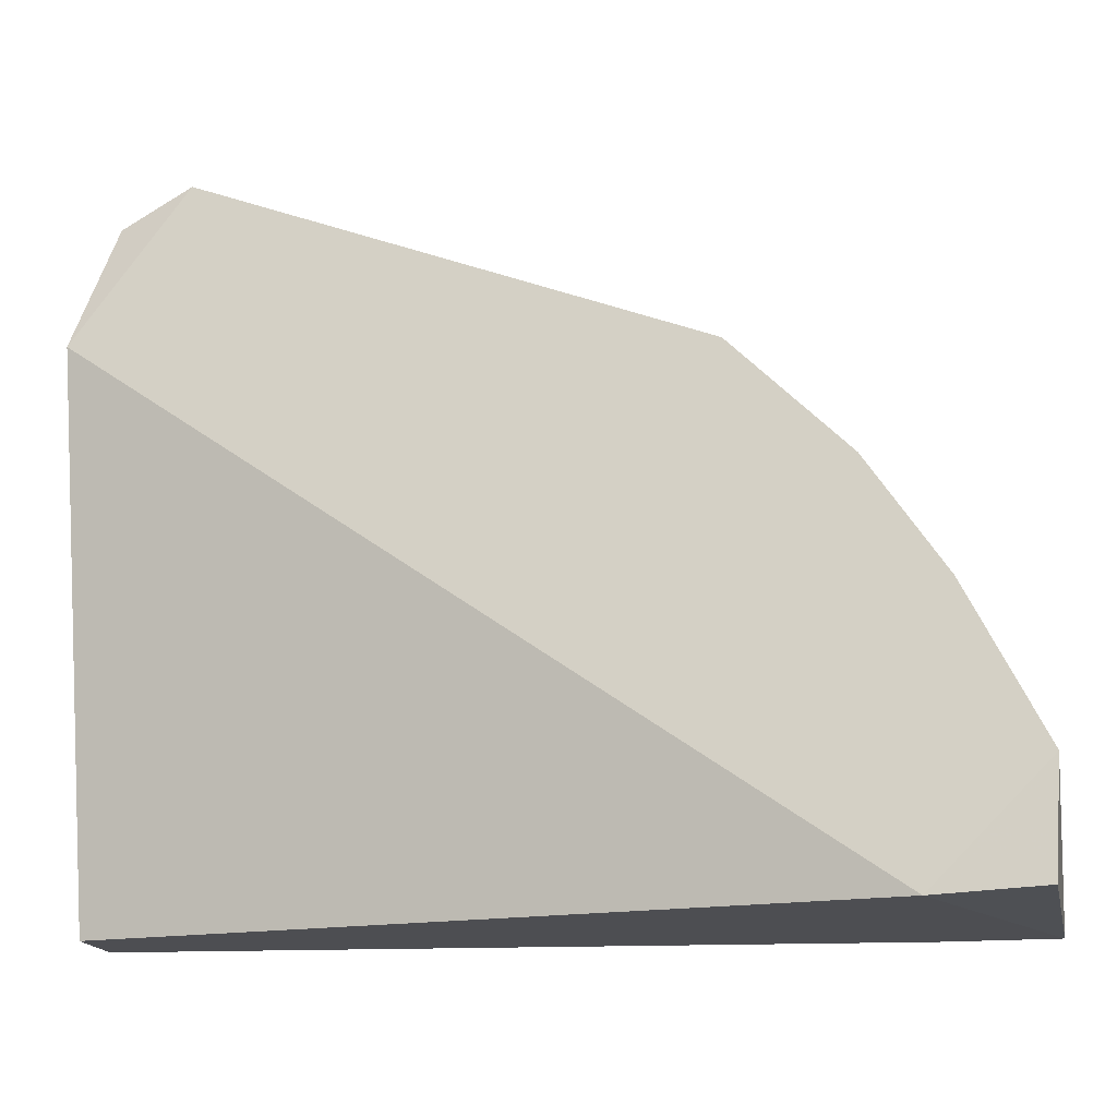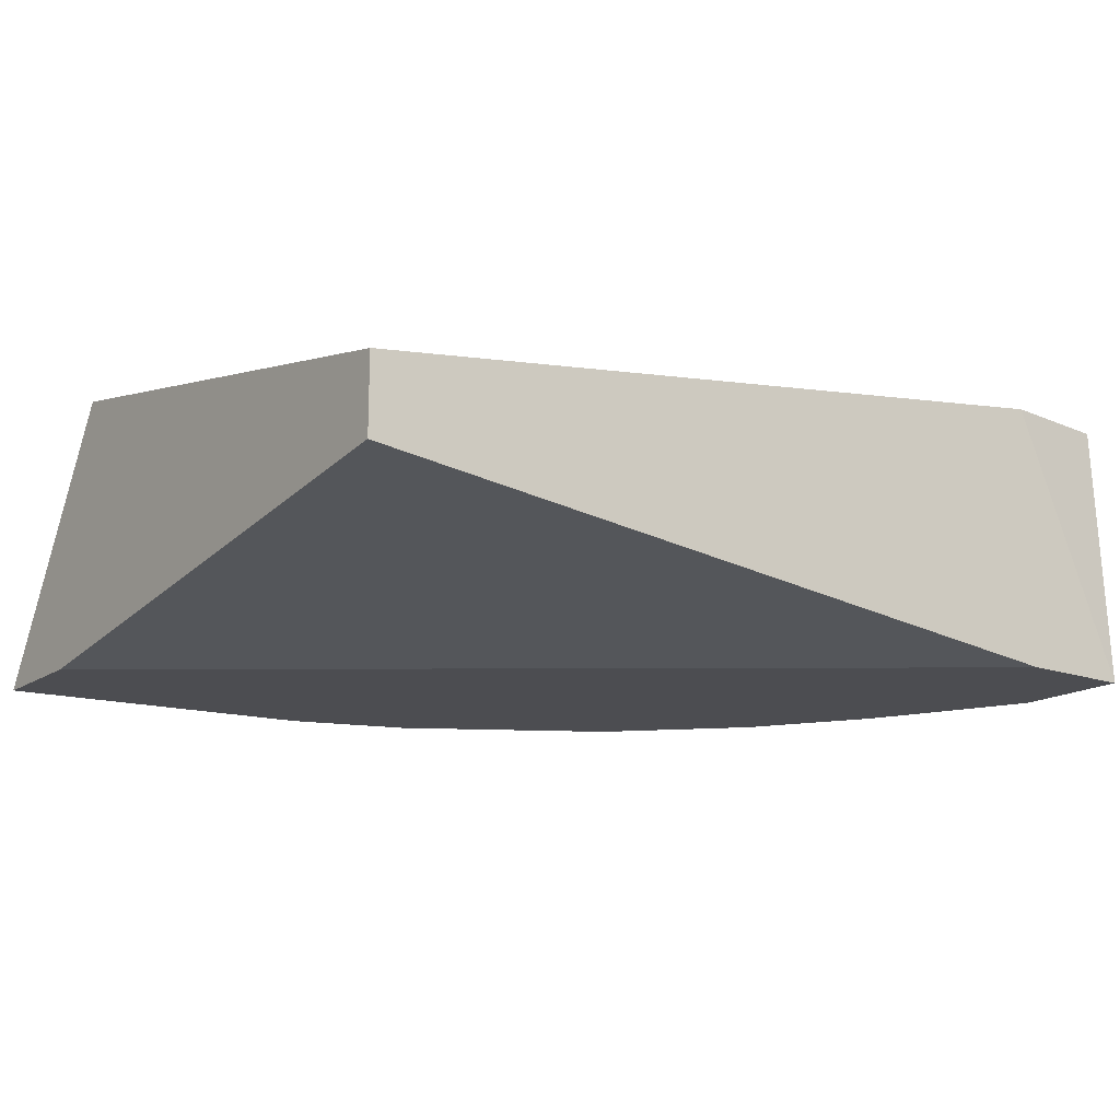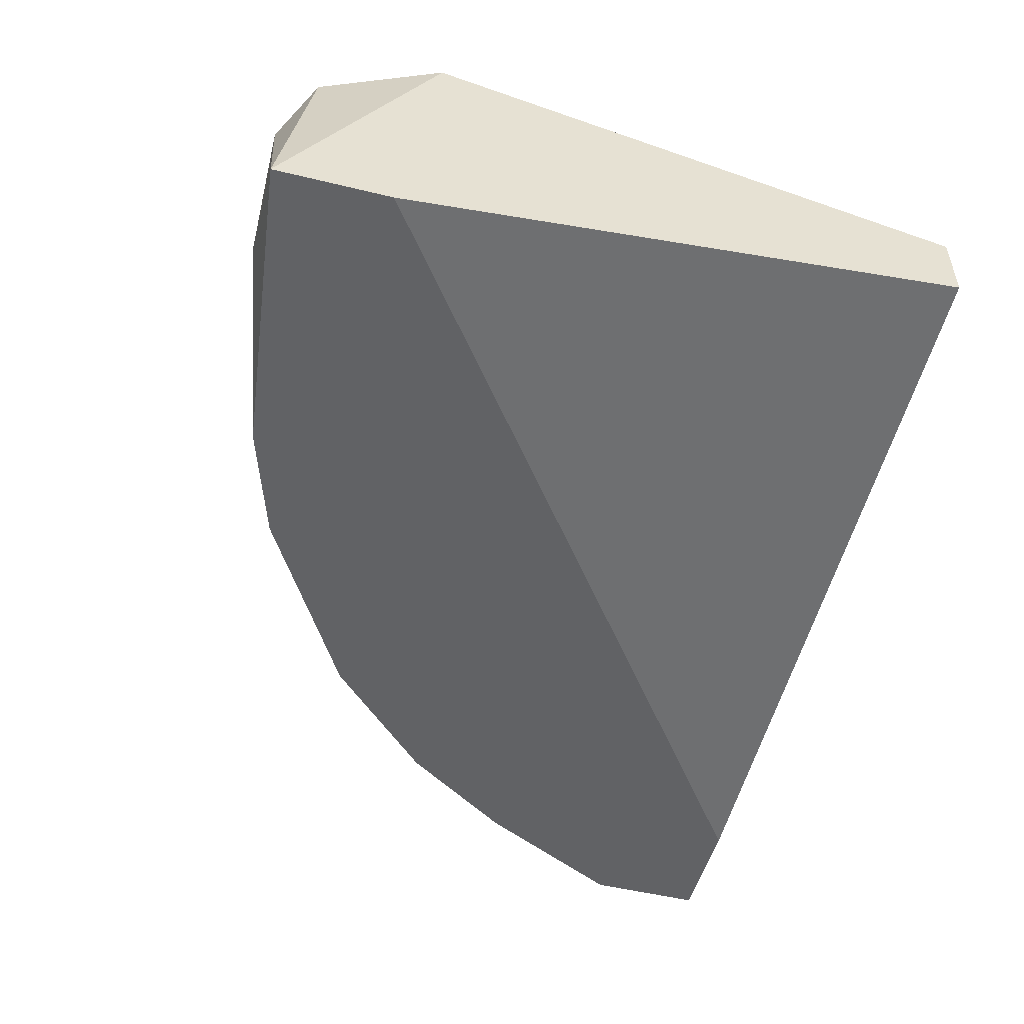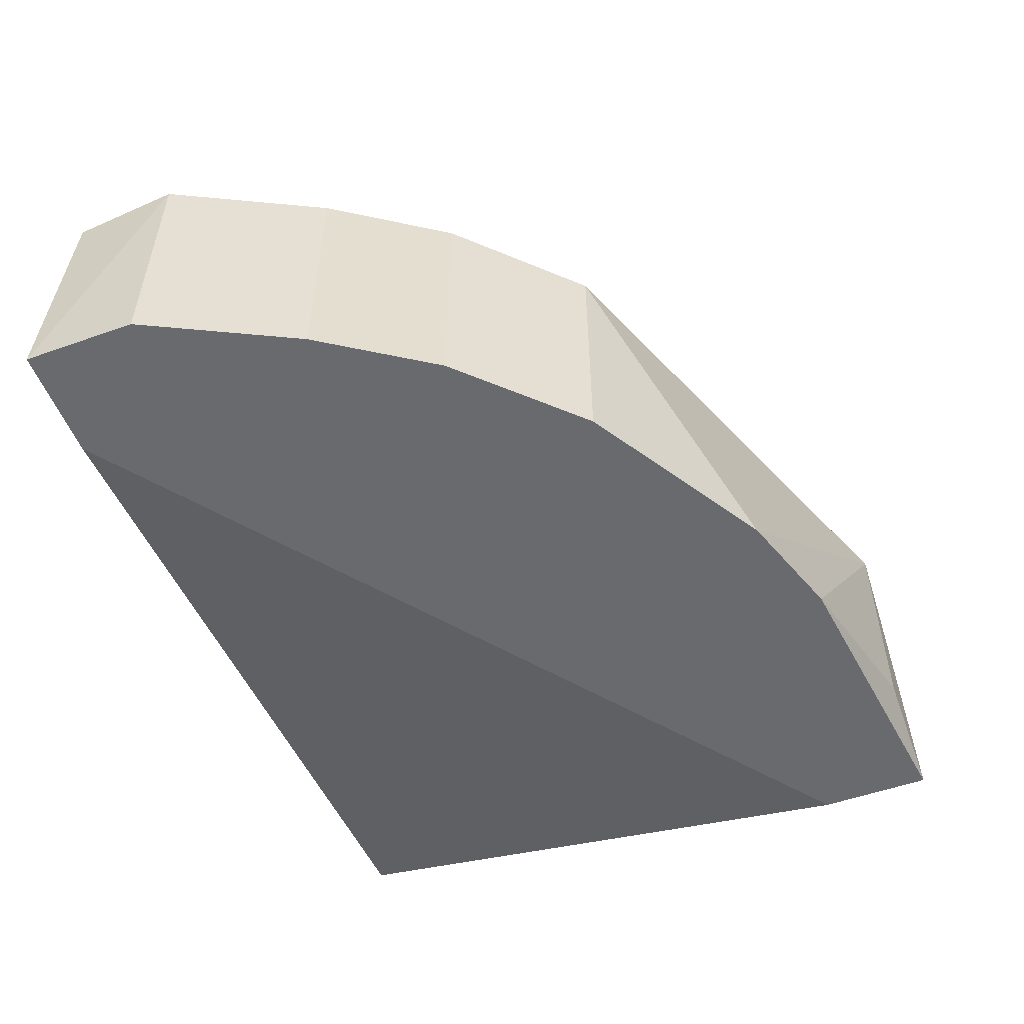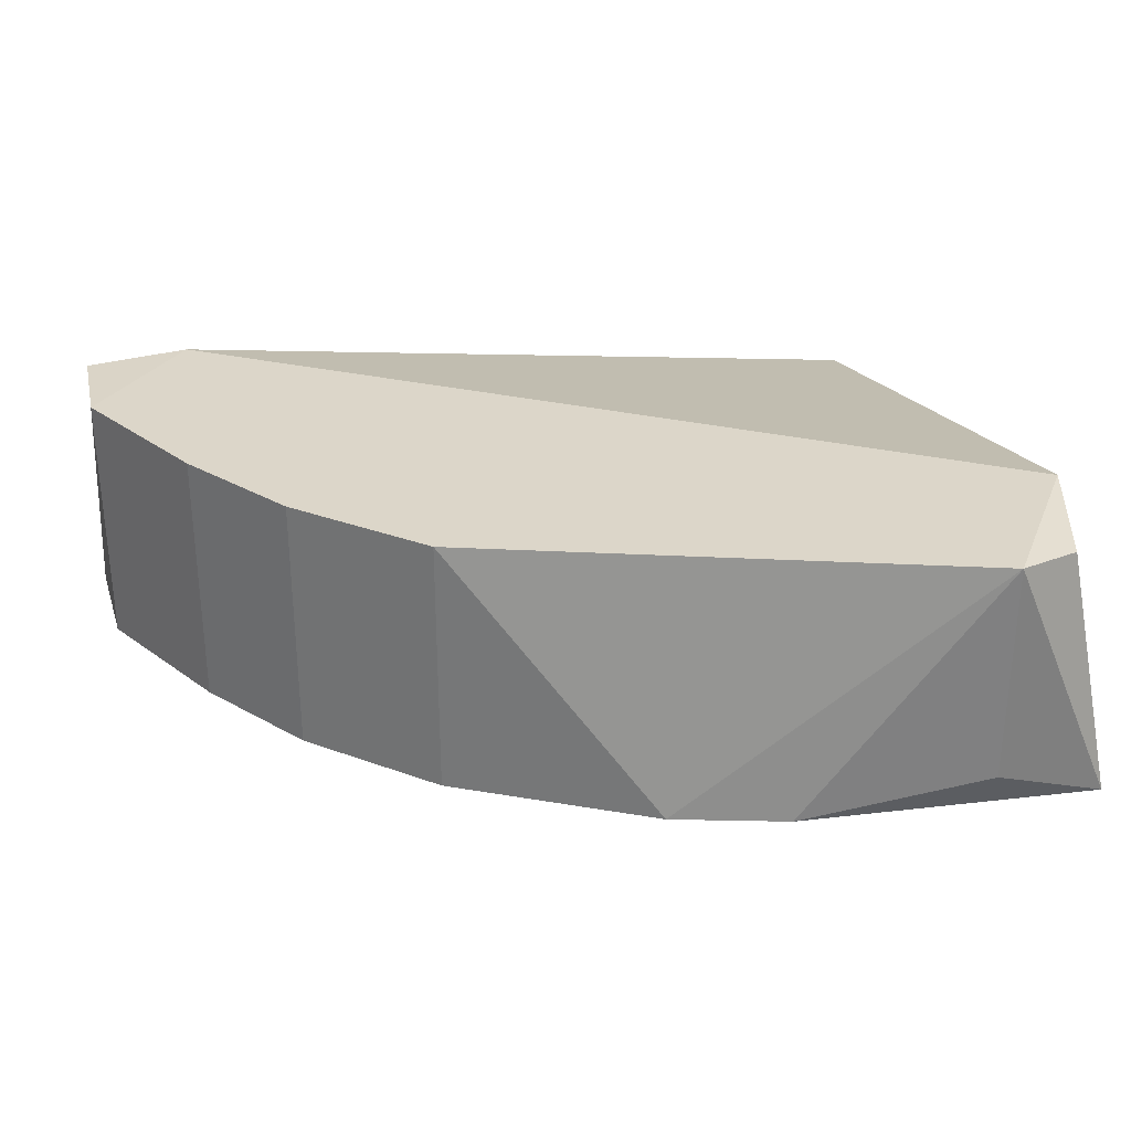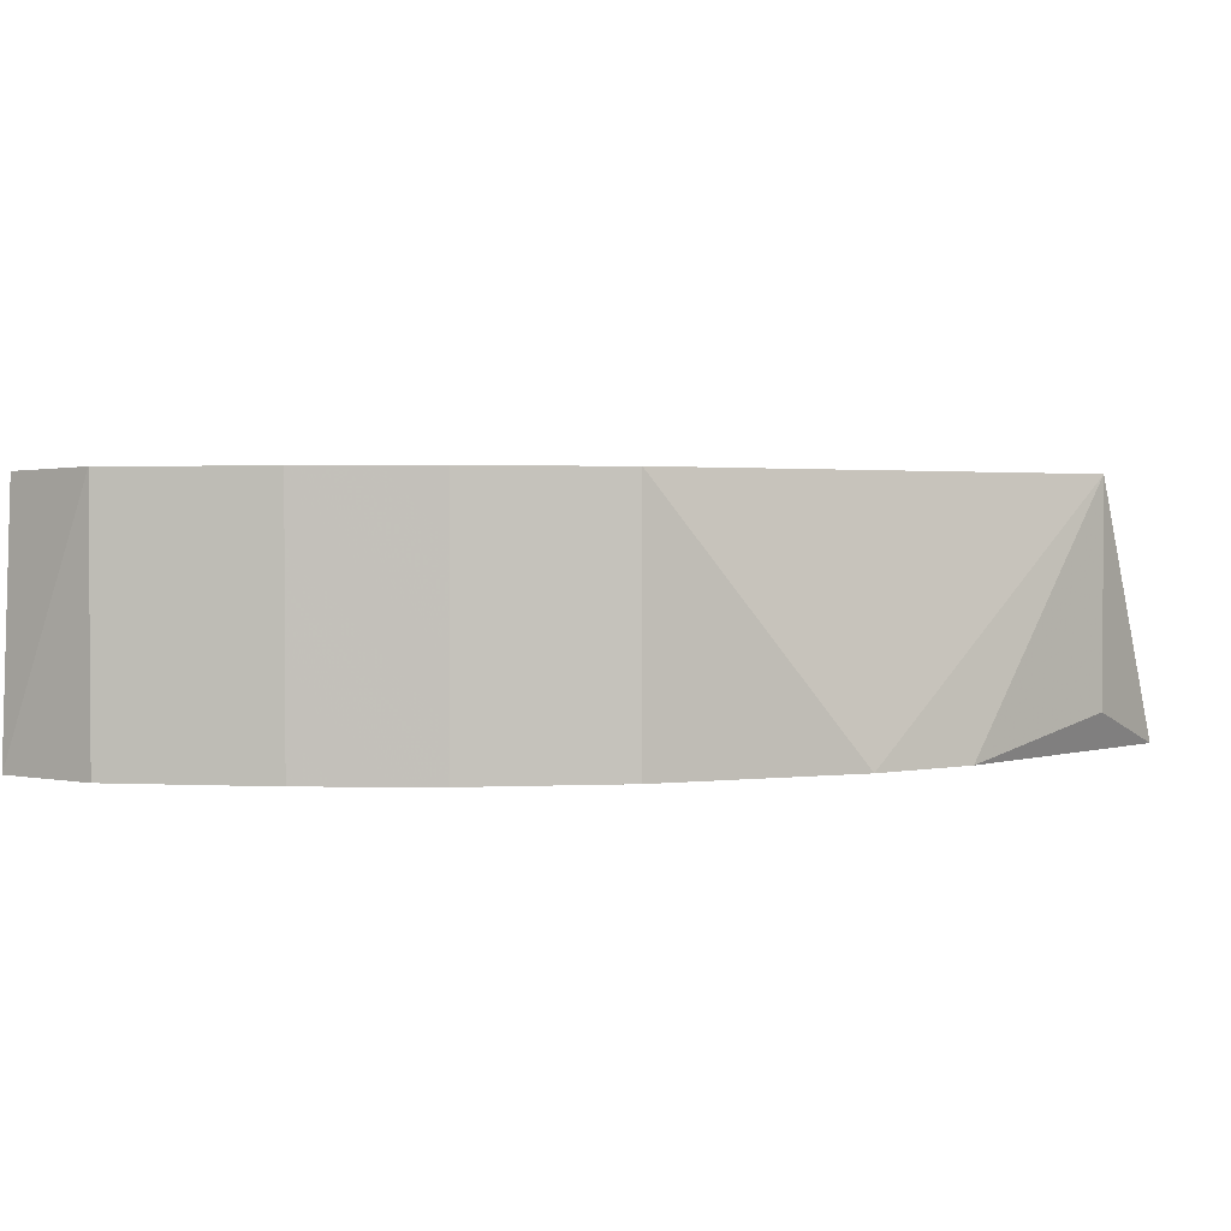
<metadata>
{"format":"obj","ext":"obj","renderer":"f3d","projection":"perspective","resolution":1024,"background":"white","views":[{"elev":-17.2,"azim":-169.1,"up":"+Z"},{"elev":-16.2,"azim":143.7,"up":"+Y"},{"elev":-50.6,"azim":75.1,"up":"+Y"},{"elev":-53.0,"azim":-69.2,"up":"+Y"},{"elev":30.2,"azim":-16.8,"up":"+Y"},{"elev":2.1,"azim":-54.0,"up":"+Y"}]}
</metadata>
<code>
v -0.3271 -0.2952 0.05463
v -0.325 -0.222 0.05627
v -0.08443 -0.2741 0.05463
v -0.08443 -0.2952 0.2445
v -0.08443 -0.2213 0.2023
v -0.2532 -0.2952 0.1918
v -0.2849 -0.2213 0.1601
v -0.08443 -0.253 0.05463
v -0.1161 -0.2213 0.2445
v -0.3271 -0.2952 0.08628
v -0.2005 -0.2952 0.2234
v -0.2954 -0.2213 0.05463
v -0.2532 -0.2213 0.1918
v -0.08443 -0.2952 0.2129
v -0.3271 -0.2213 0.08628
v -0.2954 -0.2952 0.05463
v -0.306 -0.2952 0.1285
v -0.1161 -0.2846 0.2445
v -0.09603 -0.2249 0.2355
v -0.2849 -0.2952 0.1601
v -0.1688 -0.2952 0.234
v -0.306 -0.2213 0.1285
f 15 17 22
f 4 3 5
f 1 4 6
f 3 1 8
f 5 3 8
f 5 7 9
f 1 6 10
f 6 4 11
f 1 2 12
f 7 5 12
f 8 1 12
f 5 8 12
f 7 6 13
f 9 7 13
f 6 11 13
f 11 9 13
f 3 4 14
f 4 1 14
f 2 1 15
f 1 10 15
f 12 2 15
f 7 12 15
f 1 3 16
f 14 1 16
f 3 14 16
f 10 6 17
f 15 10 17
f 4 9 18
f 4 5 19
f 9 4 19
f 5 9 19
f 6 7 20
f 17 6 20
f 7 17 20
f 11 4 21
f 9 11 21
f 4 18 21
f 18 9 21
f 7 15 22
f 17 7 22

</code>
